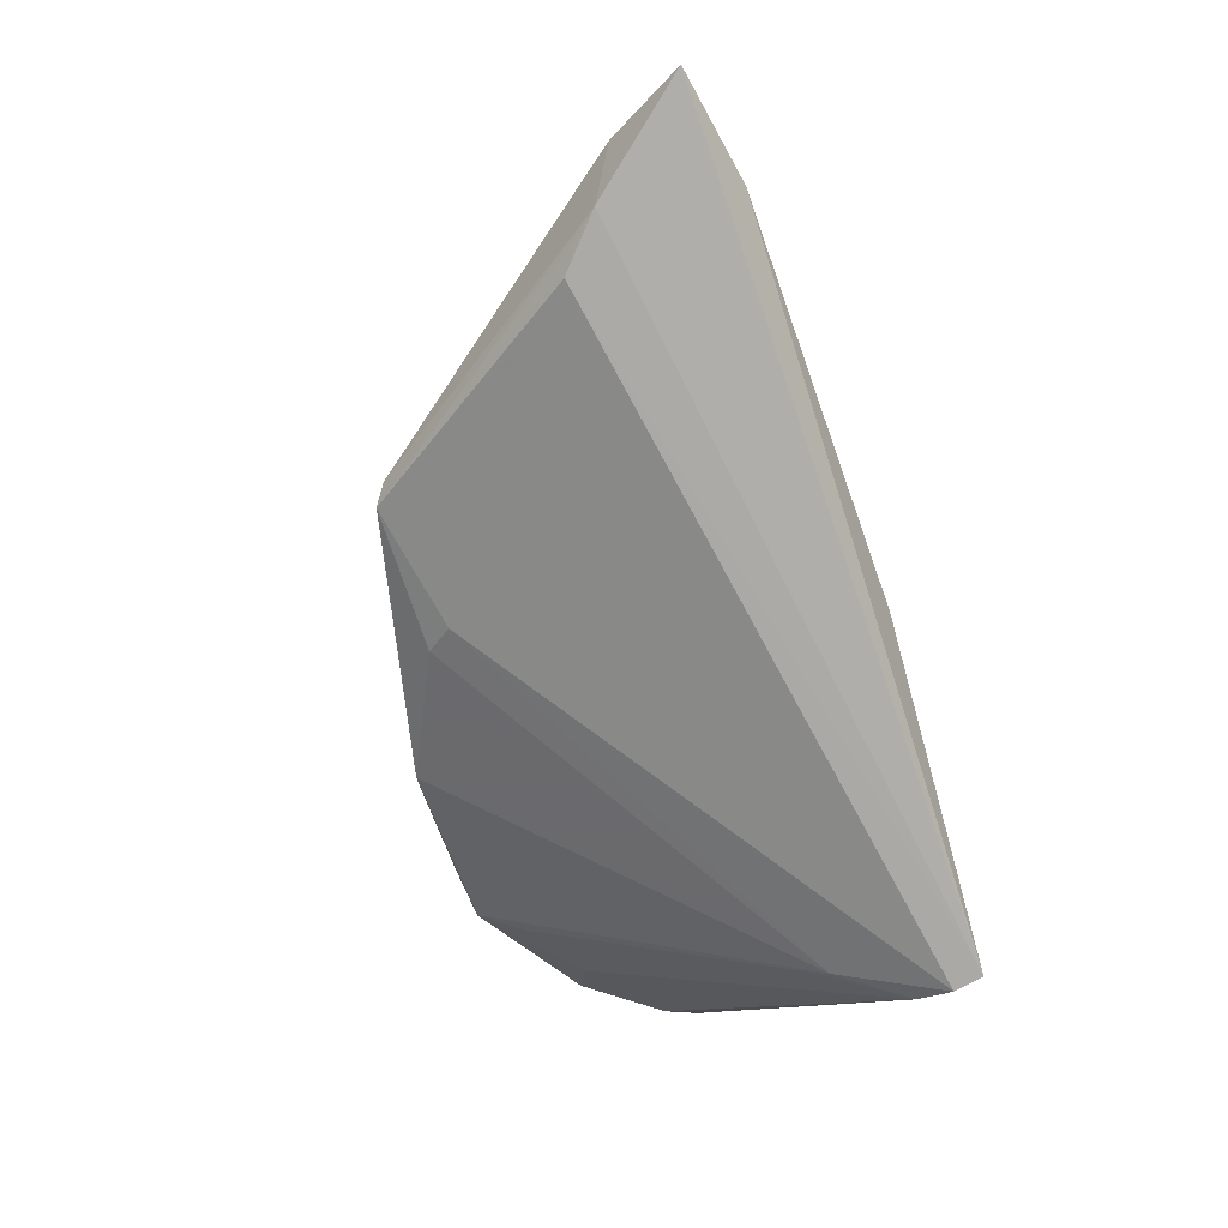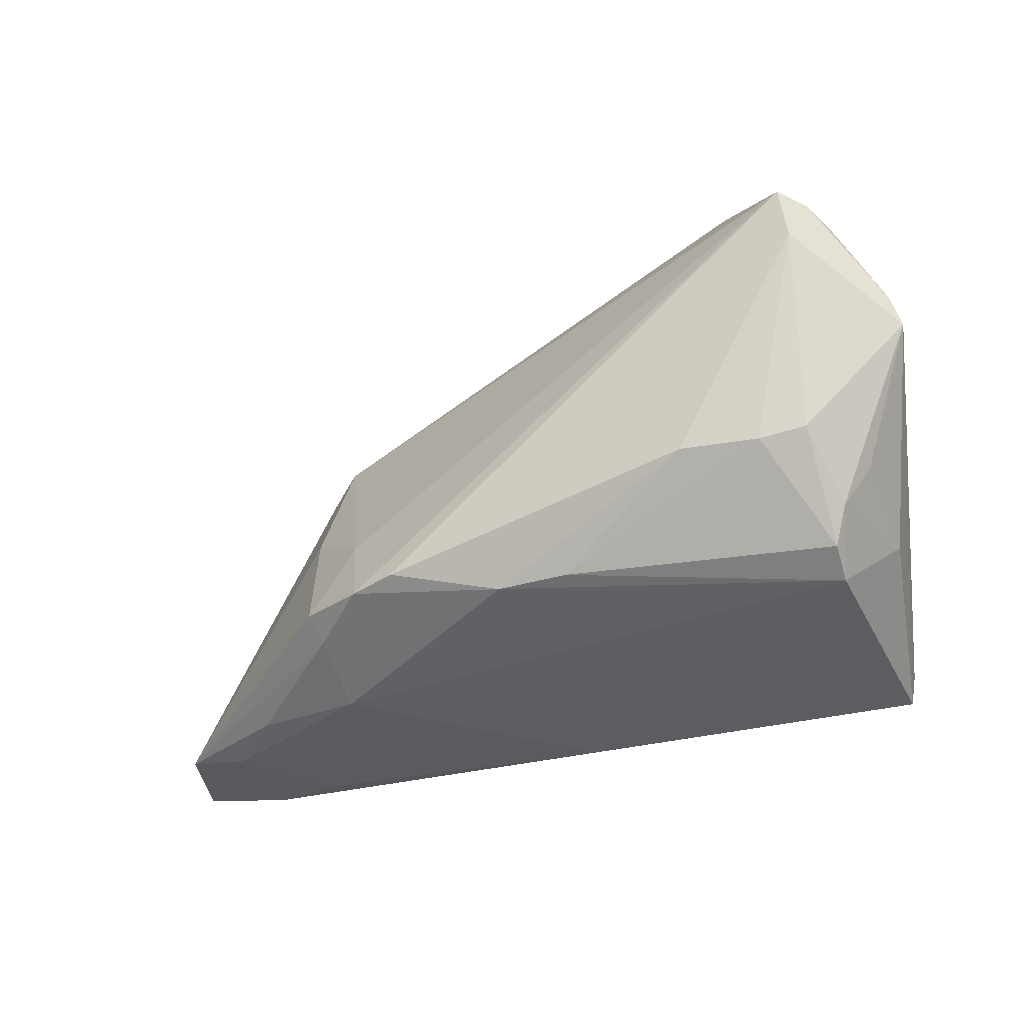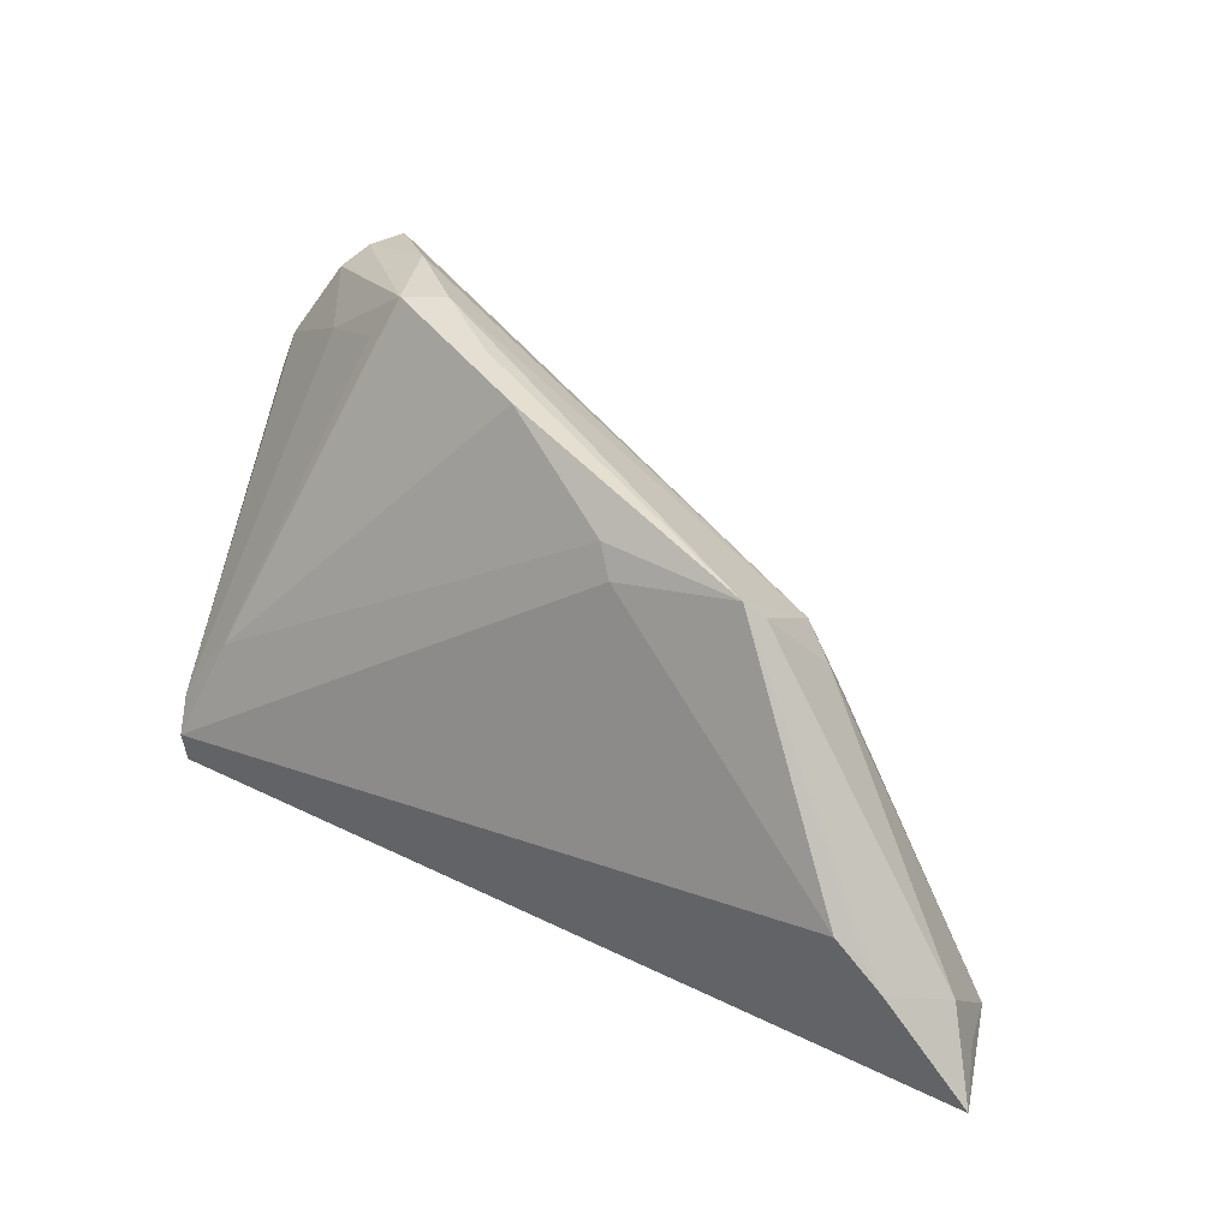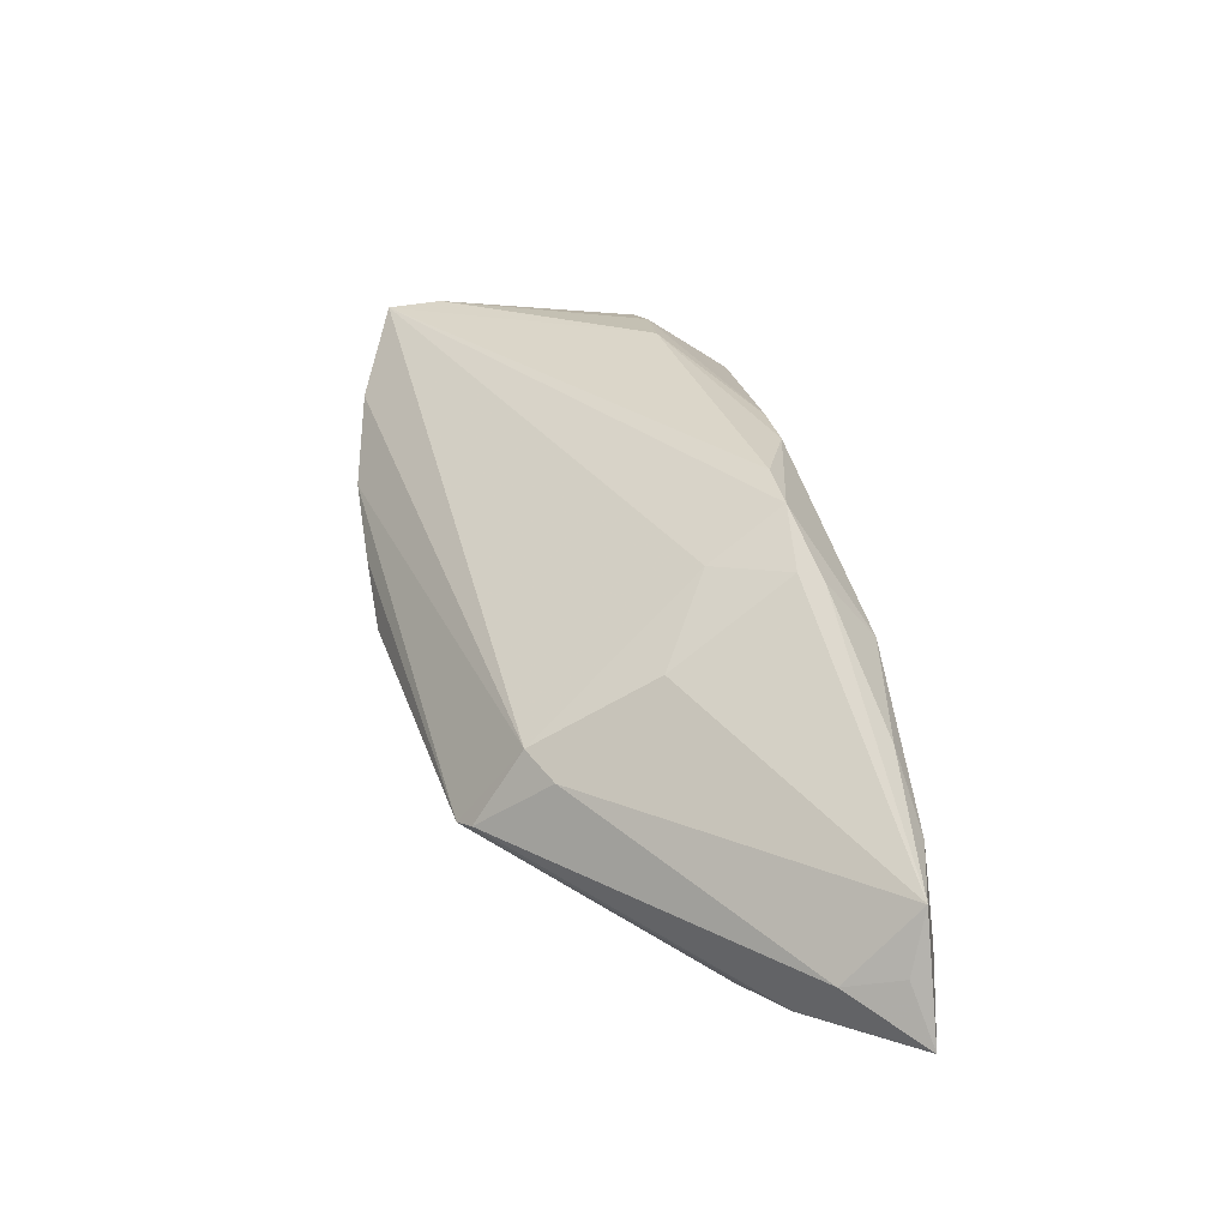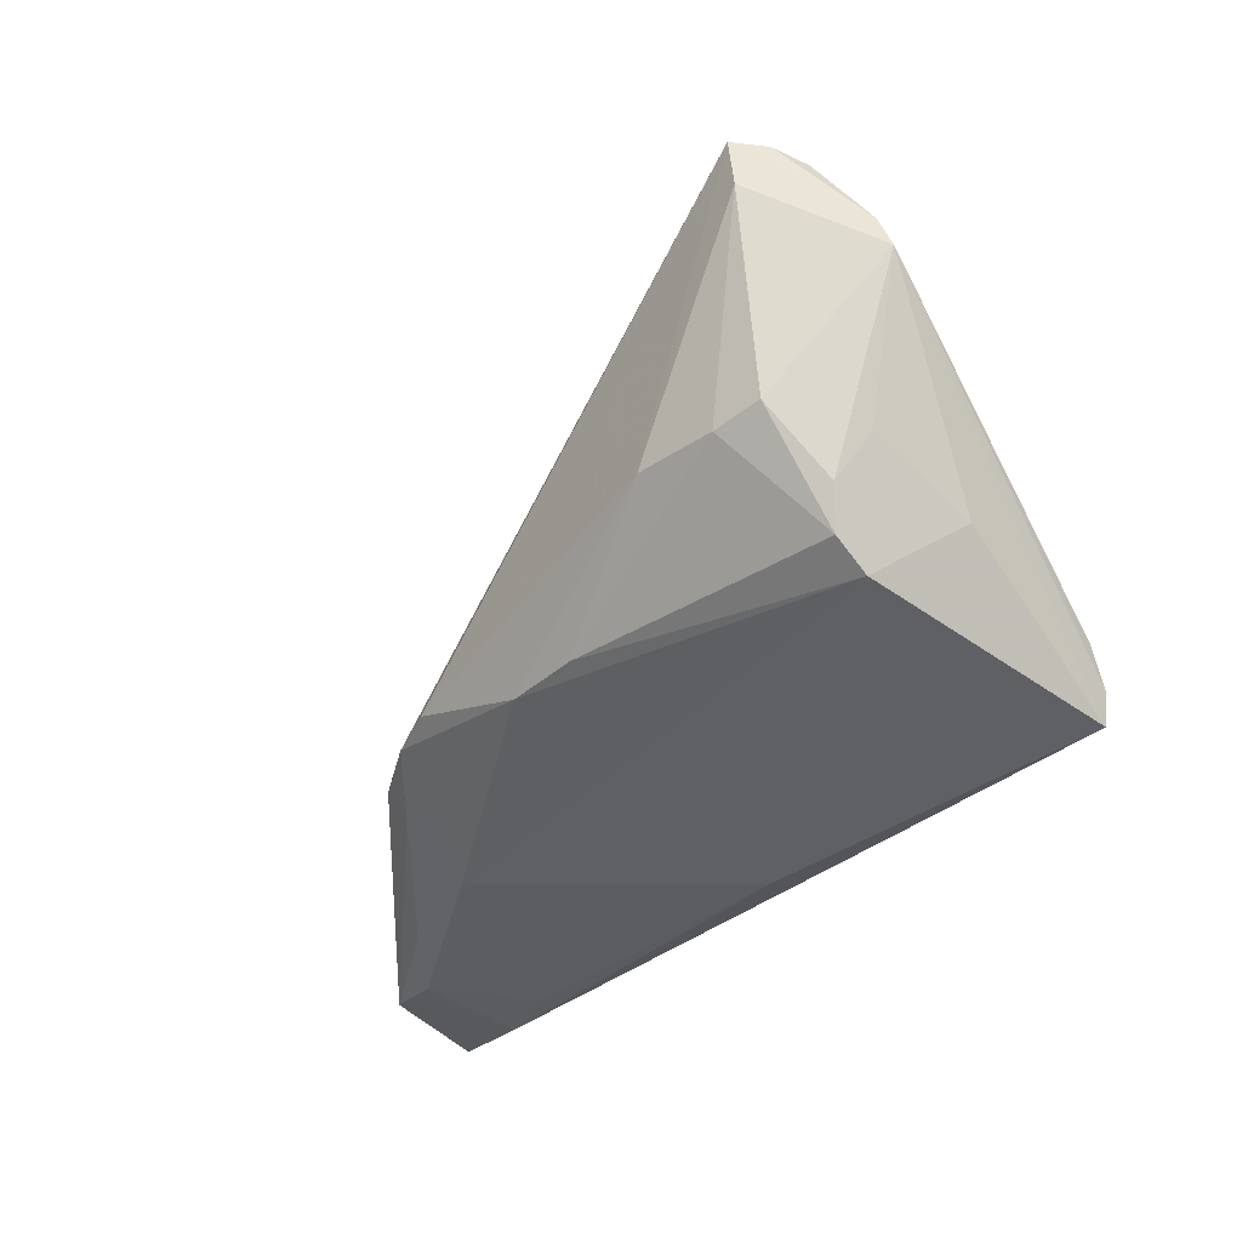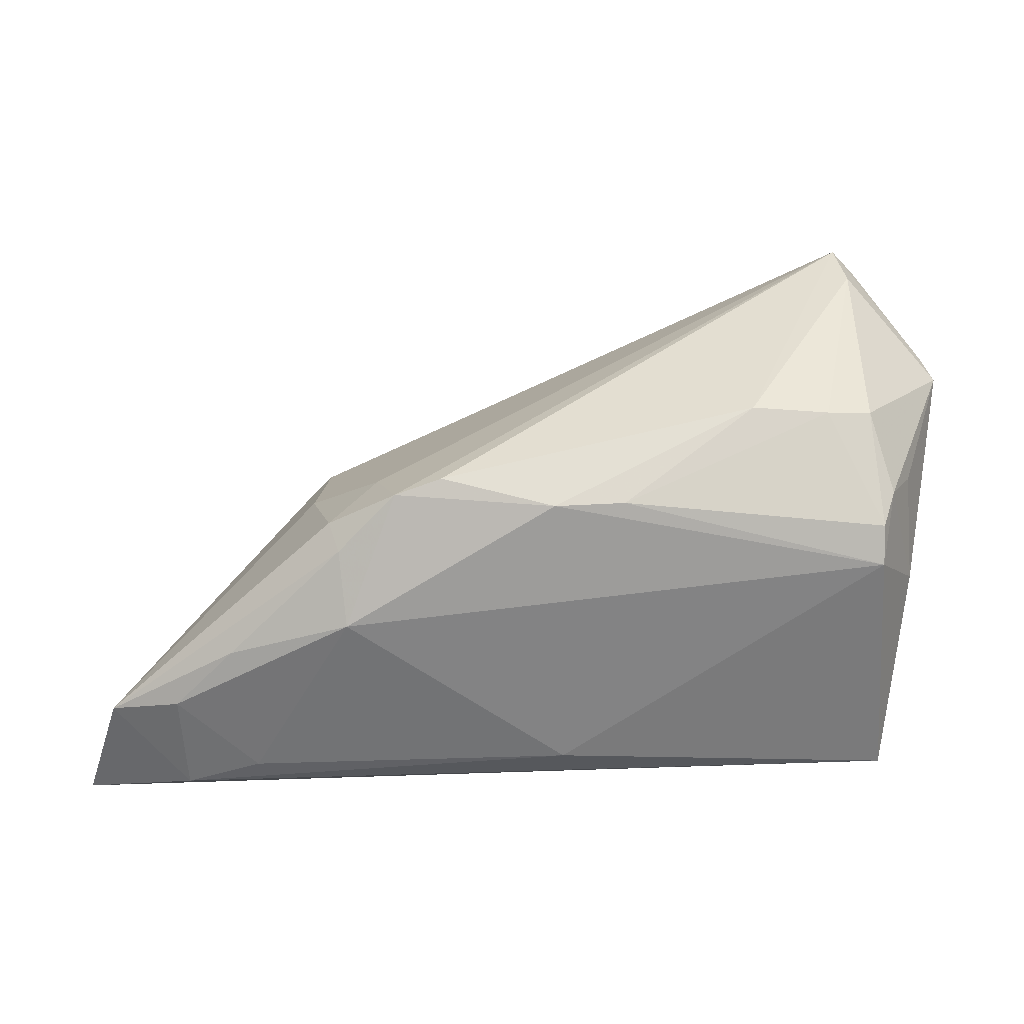
<metadata>
{"format":"obj","ext":"obj","renderer":"f3d","projection":"perspective","resolution":1024,"background":"white","views":[{"elev":-74.2,"azim":-70.2,"up":"+Z"},{"elev":-25.7,"azim":23.0,"up":"+Y"},{"elev":36.5,"azim":-146.9,"up":"+Y"},{"elev":27.2,"azim":-94.5,"up":"+Z"},{"elev":-32.4,"azim":51.4,"up":"+Y"},{"elev":-47.7,"azim":3.1,"up":"+Y"}]}
</metadata>
<code>
v 0.009787 0.02926 -0.006089
v -0.04951 -0.01565 -0.02386
v 0.04747 0.02691 0.02354
v 0.05431 -0.01488 -0.001297
v 0.04926 -0.0196 0.01279
v -0.04346 -0.01001 -0.02417
v 0.04869 0.01994 0.02385
v -0.02718 0.01841 -0.01258
v 0.03332 0.03084 0.00434
v 0.04558 -0.011 -0.01922
v -0.006474 0.0207 -0.01294
v -0.02703 0.01226 -0.00271
v 0.04977 -0.02809 -0.02404
v 0.01559 -0.02034 0.01926
v 0.04907 -0.02255 0.008579
v -0.01732 -0.008985 0.01463
v -0.02733 -0.003501 0.006274
v 0.06016 0.009696 0.01304
v 0.01764 0.03047 4.057e-05
v 0.05263 0.02373 0.01672
v -0.05501 -0.01926 -0.01681
v 0.0377 0.03047 0.01469
v 0.05101 -0.01962 -0.02166
v -0.04555 -0.03158 -0.019
v 0.05871 0.01379 0.0137
v -0.03713 -0.02764 0.00191
v -0.05443 -0.0284 -0.007159
v -0.04697 -0.01266 -0.02344
v -0.03561 -0.03158 -0.01595
v -0.04526 -0.02978 -0.005274
v 0.006089 -0.03158 -0.01646
v 0.04536 -0.008812 -0.0177
v 0.04278 -0.00793 0.02257
v -0.0218 -0.02203 0.01429
v -0.06016 -0.02916 -0.02215
v -0.01405 -0.01855 0.02062
v -0.02477 0.02015 -0.01344
v -0.0568 -0.02648 -0.01492
v 0.0367 0.02529 0.002491
v 0.006586 -0.02103 0.01983
v 0.05098 -0.01484 0.01426
v 0.0539 -0.009127 0.0114
v -0.008781 0.01723 -0.01474
v 0.05034 -0.02424 -0.02417
v -0.007916 -0.01743 0.02214
v 0.03291 -0.008187 0.02417
v -0.02306 -0.01861 0.01625
v -0.03108 0.008977 -0.00495
v 0.04849 -0.006663 0.02118
v 0.05049 0.02594 0.02012
v 0.02739 0.03158 0.006255
v -0.02115 -0.02831 0.00674
v 0.04685 0.02083 0.007639
f 35 13 24
f 13 31 24
f 24 27 35
f 4 13 18
f 15 31 13
f 13 4 15
f 18 3 7
f 2 13 35
f 2 6 13
f 43 6 37
f 19 37 51
f 19 1 37
f 21 2 35
f 52 15 40
f 31 15 52
f 42 4 18
f 18 7 49
f 46 7 3
f 37 6 28
f 28 2 37
f 6 2 28
f 37 1 11
f 11 43 37
f 1 10 11
f 11 10 43
f 9 10 1
f 9 20 53
f 9 19 51
f 1 19 9
f 9 50 20
f 18 13 44
f 43 10 44
f 13 6 44
f 6 43 44
f 18 44 23
f 23 44 10
f 35 27 38
f 38 21 35
f 27 21 38
f 37 2 8
f 2 21 8
f 29 24 31
f 31 52 29
f 27 24 30
f 24 29 30
f 30 29 52
f 34 47 27
f 20 50 25
f 53 20 25
f 25 3 18
f 25 50 3
f 18 23 25
f 25 23 53
f 18 49 41
f 41 49 5
f 41 42 18
f 5 15 41
f 41 15 4
f 4 42 41
f 45 46 3
f 40 46 45
f 33 49 7
f 7 46 33
f 5 49 33
f 22 9 51
f 3 50 22
f 50 9 22
f 39 9 53
f 53 23 39
f 3 22 12
f 12 22 51
f 51 37 12
f 37 8 12
f 26 34 27
f 52 34 26
f 27 30 26
f 26 30 52
f 36 45 3
f 47 34 36
f 36 34 52
f 36 52 40
f 40 45 36
f 14 46 40
f 14 33 46
f 5 33 14
f 40 15 14
f 14 15 5
f 32 23 10
f 32 39 23
f 10 9 32
f 9 39 32
f 27 47 17
f 48 21 27
f 27 17 48
f 48 17 12
f 48 8 21
f 48 12 8
f 47 36 16
f 16 17 47
f 16 36 3
f 3 12 16
f 12 17 16

</code>
